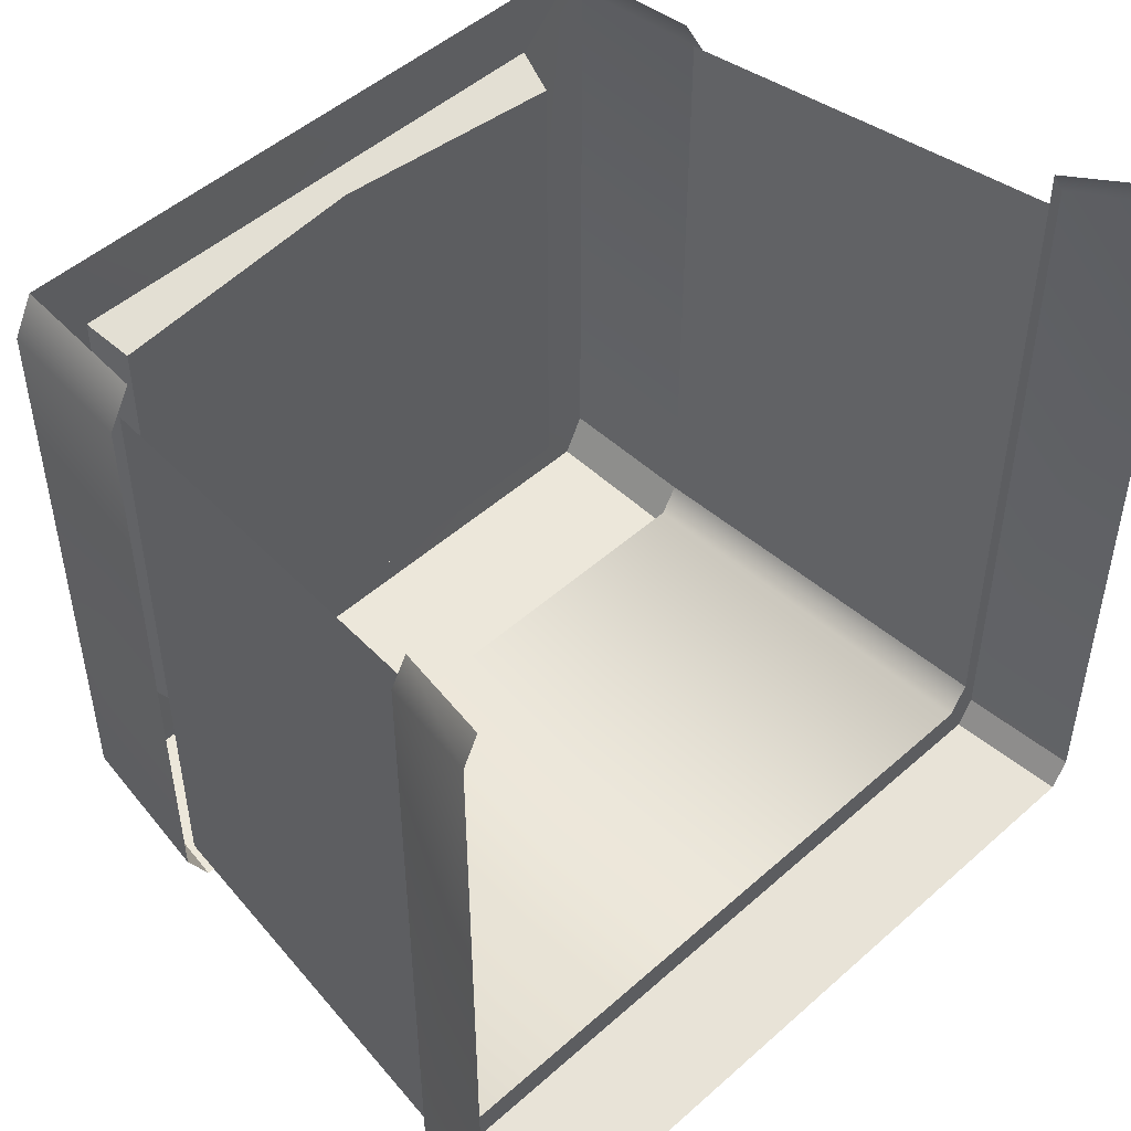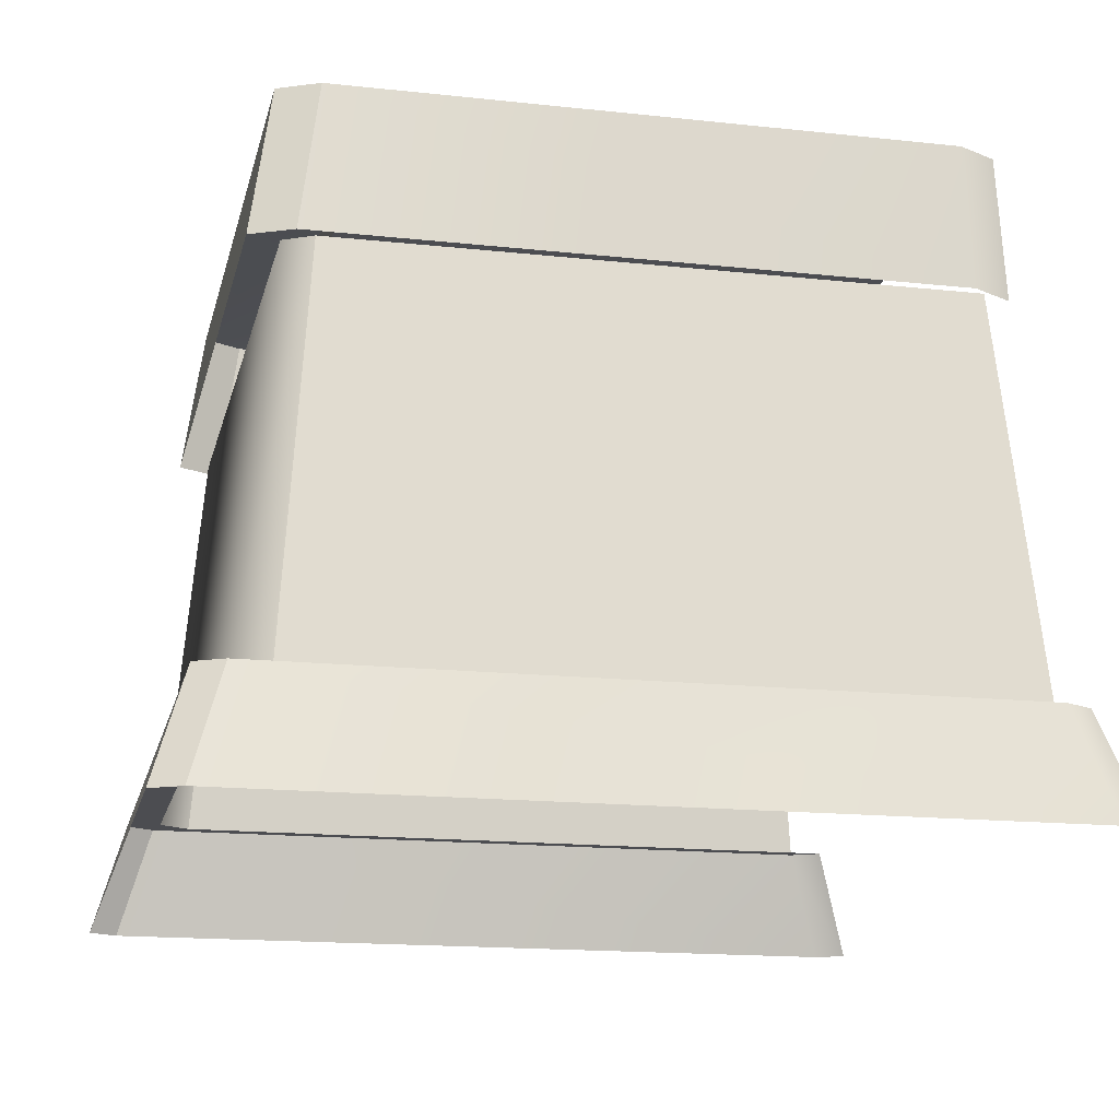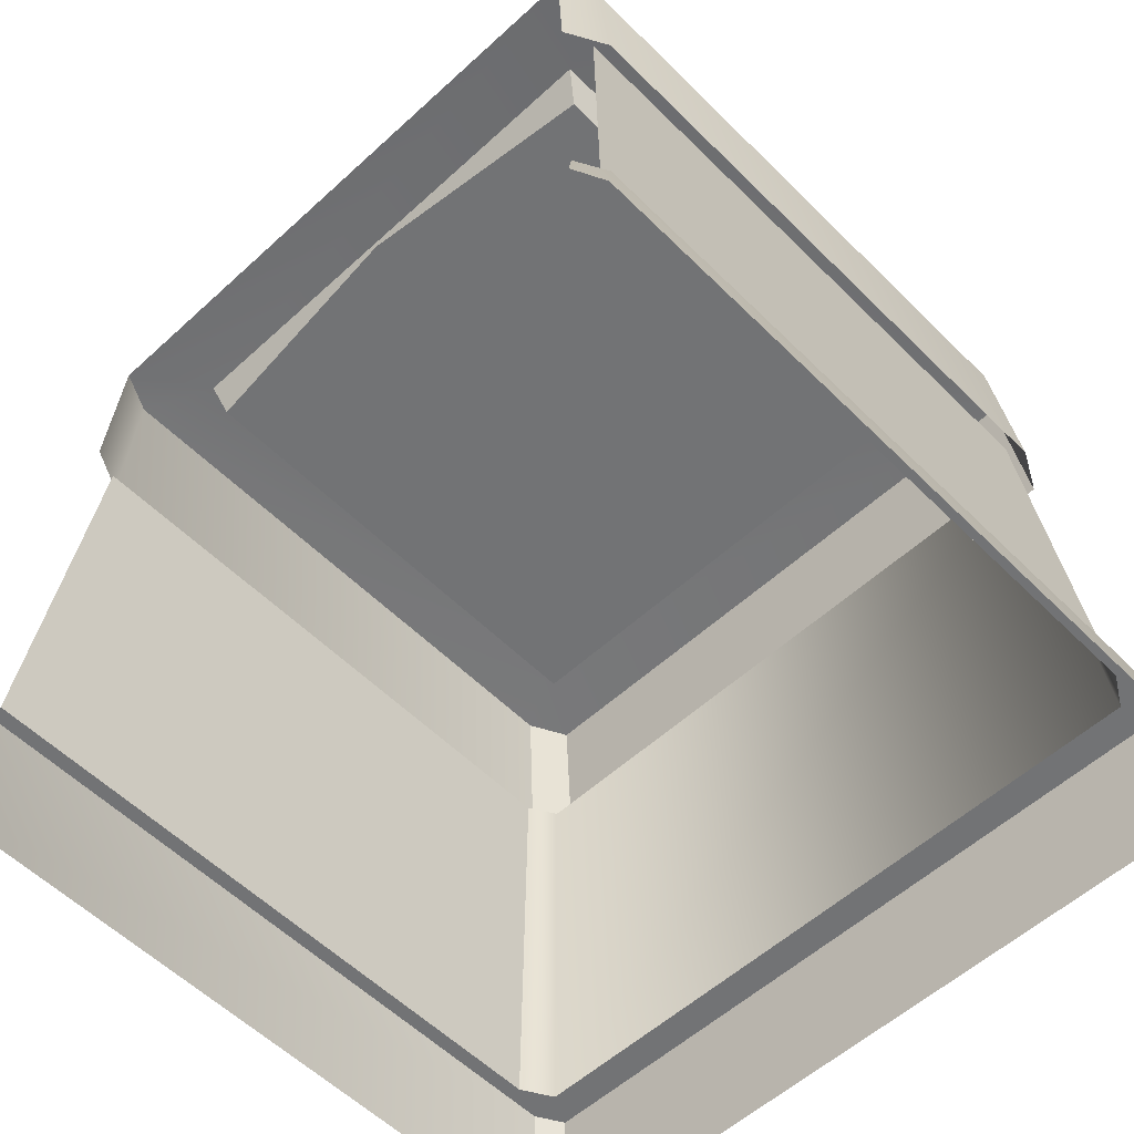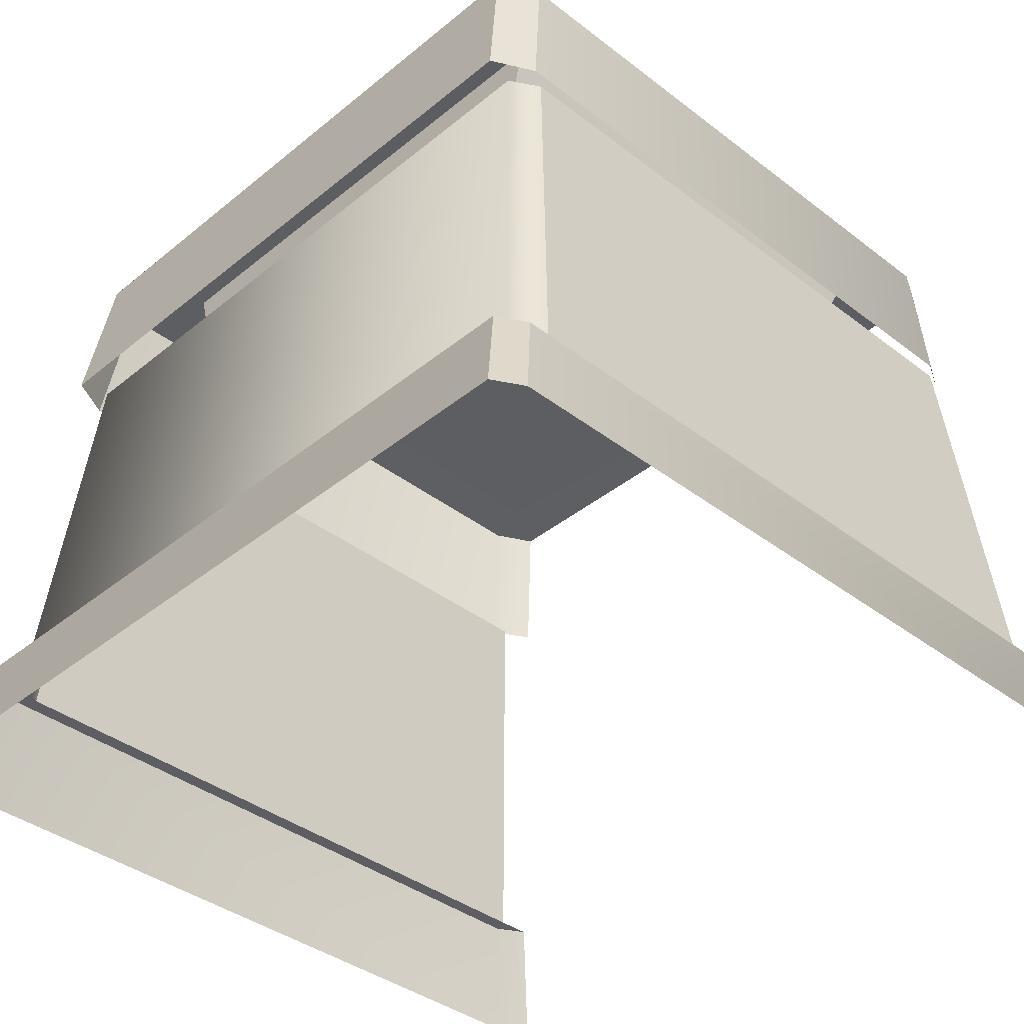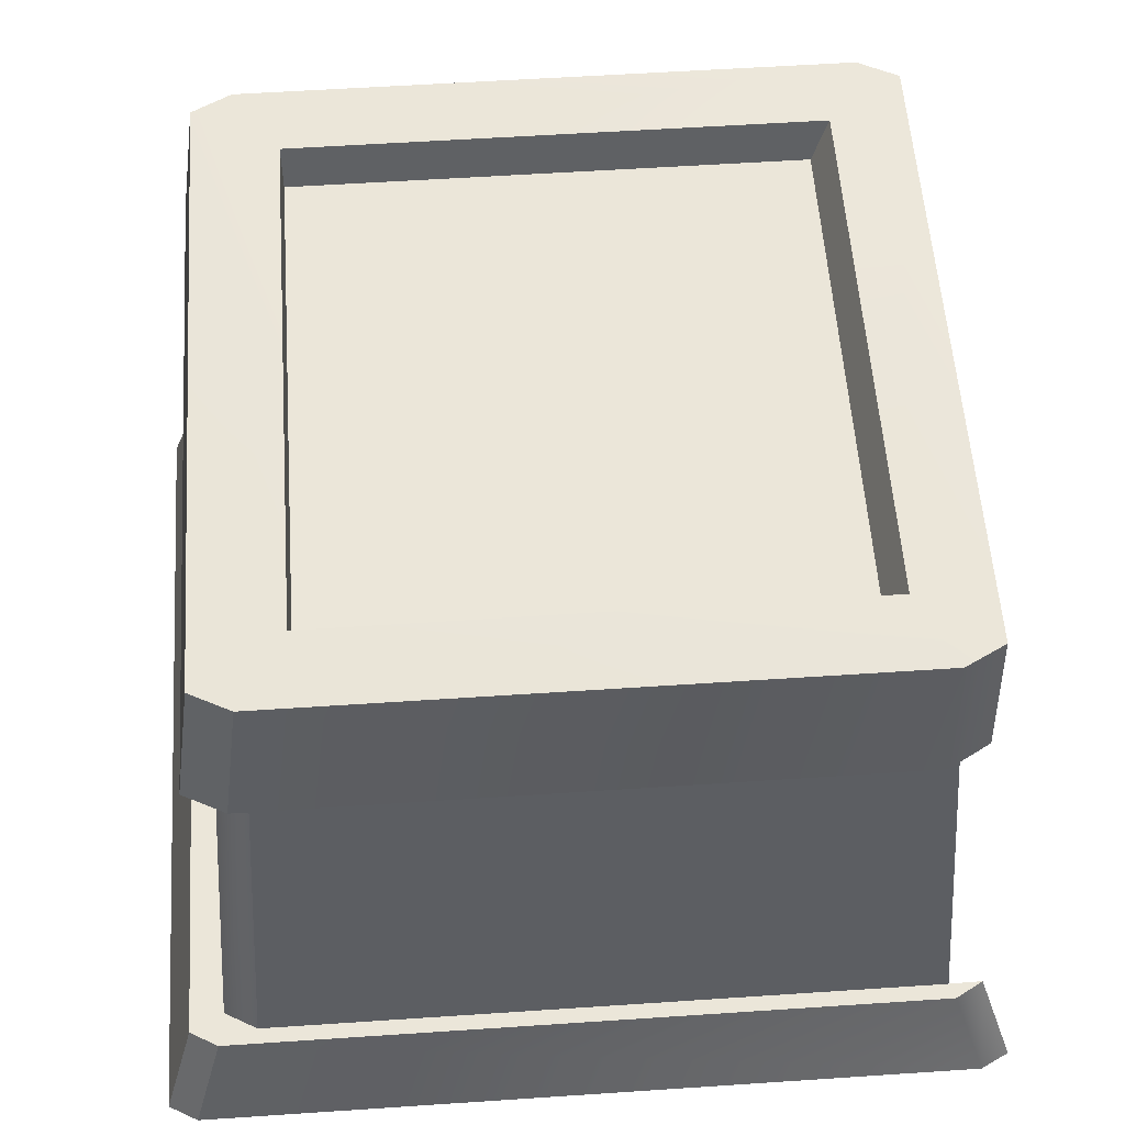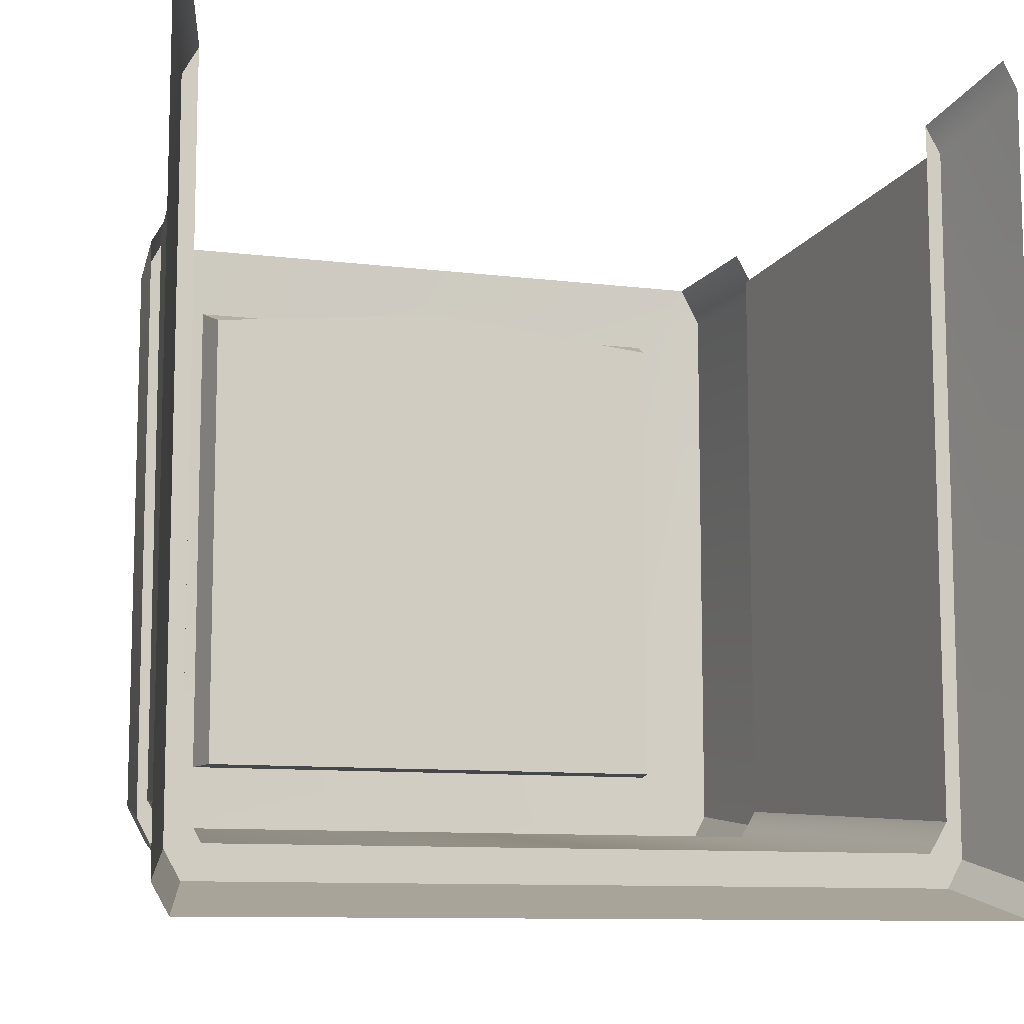
<metadata>
{"format":"obj","ext":"obj","renderer":"f3d","projection":"perspective","resolution":1024,"background":"white","views":[{"elev":49.3,"azim":-44.5,"up":"+Z"},{"elev":-16.1,"azim":-102.7,"up":"+Y"},{"elev":-55.7,"azim":43.9,"up":"+Y"},{"elev":-38.4,"azim":-134.2,"up":"+Y"},{"elev":56.5,"azim":-94.0,"up":"+Y"},{"elev":-10.1,"azim":-17.7,"up":"+Z"}]}
</metadata>
<code>
g obj_box2
v 0.4498 0.4736 0.4199
v 0.4498 0.4736 -0.3867
v 0.4498 0.4736 -0.3849
v -0.4686 0.4736 -0.4303
v -0.4494 0.4736 0.4602
v -0.4686 0.4736 0.426
v -0.4686 0.4736 -0.4303
v -0.4501 0.4736 0.4199
v -0.4501 0.4736 -0.3849
v -0.4496 0.4736 -0.4603
v -0.4279 0.4736 -0.4239
v -0.4495 0.4736 -0.464
v -0.4686 0.4736 -0.4303
v 0.4498 0.4736 -0.3867
v 0.4684 0.4736 -0.4303
v 0.4498 0.4736 -0.3849
v 0.422 0.9413 0.3685
v 0.4057 1.116 -0.3471
v 0.422 0.9413 -0.3711
v 0.4057 1.116 0.364
v 0.3944 0.9413 0.4174
v 0.3811 1.116 0.411
v 0.4078 0.9413 -0.3499
v 0.4498 0.4736 0.4199
v 0.4078 0.9413 0.3812
v 0.4498 0.4736 -0.3867
v 0.5033 0.3417 0.4677
v 0.4684 0.4736 -0.4303
v 0.5033 0.3417 -0.4687
v 0.4684 0.4736 0.426
v 0.4856 0.3417 0.5023
v 0.4492 0.4736 0.4602
v 0.4276 0.4736 -0.424
v -0.4495 0.4736 -0.464
v 0.4492 0.4736 -0.464
v 0.4492 0.4736 -0.4632
v 0.4498 0.4736 -0.3867
v 0.4684 0.4736 -0.4303
v -0.4495 0.4736 -0.464
v -0.4279 0.4736 -0.4239
v -0.4496 0.4736 -0.4603
v 0.4276 0.4736 -0.424
v 0.4684 0.4736 0.426
v 0.4498 0.4736 -0.3849
v 0.4684 0.4736 -0.4303
v 0.4498 0.4736 0.4199
v 0.4492 0.4736 0.4602
v -0.4839 0.3417 -0.5033
v 0.4492 0.4736 -0.464
v -0.4495 0.4736 -0.464
v 0.4836 0.3417 -0.5033
v -0.4044 1.116 -0.3471
v -0.4206 0.9413 0.3671
v -0.4206 0.9413 -0.3711
v -0.4044 1.116 0.364
v -0.408 0.9413 -0.3499
v -0.4501 0.4736 0.4199
v -0.4501 0.4736 -0.3849
v -0.408 0.9413 0.3812
v -0.4686 0.4736 -0.4303
v -0.5035 0.3417 0.4677
v -0.5035 0.3417 -0.4687
v -0.4686 0.4736 0.426
v -0.4494 0.4736 0.4602
v -0.4858 0.3417 0.5023
v -0.3951 0.9413 -0.4199
v 0.3811 1.116 -0.3941
v -0.3799 1.116 -0.3941
v 0.3964 0.9413 -0.4199
v -0.3183 1.12 -0.294
v 0.303 1.07 -0.2933
v -0.3068 1.07 -0.2933
v 0.3154 1.12 -0.294
v -0.3183 1.12 -0.294
v -0.3068 1.07 0.3028
v -0.3183 1.12 0.3222
v -0.3068 1.07 -0.2933
v -0.3183 1.12 0.3222
v -0.3068 1.07 0.3028
v 0.303 1.07 0.3028
v 0.3154 1.12 0.3222
v 0.3154 1.12 0.3222
v 0.303 1.07 -0.2933
v 0.3154 1.12 -0.294
v 0.303 1.07 0.3028
v -0.4206 0.9413 0.3671
v -0.3799 1.116 0.411
v -0.393 0.9413 0.416
v -0.4044 1.116 0.364
v -0.4044 1.116 -0.3471
v -0.3951 0.9413 -0.4199
v -0.3799 1.116 -0.3941
v -0.4206 0.9413 -0.3711
v 0.422 0.9413 -0.3711
v 0.3811 1.116 -0.3941
v 0.3964 0.9413 -0.4199
v 0.4057 1.116 -0.3471
v 0.5033 0.3417 -0.4687
v 0.4492 0.4736 -0.464
v 0.4836 0.3417 -0.5033
v 0.4684 0.4736 -0.4303
v -0.4686 0.4736 -0.4303
v -0.4839 0.3417 -0.5033
v -0.4495 0.4736 -0.464
v -0.5035 0.3417 -0.4687
v 0.3876 0.9413 -0.3837
v 0.4498 0.4736 -0.3867
v 0.4078 0.9413 -0.3499
v 0.4276 0.4736 -0.424
v -0.4279 0.4736 -0.4239
v -0.3879 0.9413 -0.3837
v -0.408 0.9413 -0.3499
v -0.4501 0.4736 -0.3849
v 0.303 1.07 0.3028
v -0.000735 1.07 -0.2933
v 0.303 1.07 -0.2933
v -0.0007349 1.07 0.3341
v -0.3068 1.07 0.3028
v -0.000735 1.07 -0.2933
v -0.0007349 1.07 0.3341
v -0.3068 1.07 -0.2933
v -0.3183 1.12 0.3222
v 0.3811 1.116 0.411
v -0.3799 1.116 0.411
v -0.4044 1.116 0.364
v 0.3154 1.12 0.3222
v 0.4057 1.116 0.364
v -0.3183 1.12 -0.294
v 0.3154 1.12 -0.294
v 0.4057 1.116 -0.3471
v 0.3811 1.116 -0.3941
v -0.4044 1.116 -0.3471
v -0.3799 1.116 -0.3941
g obj_box2_0
f 3 2 1
f 6 5 4
f 5 8 7
f 7 8 9
f 7 9 10
f 11 10 9
f 13 10 12
f 16 15 14
f 19 18 17
f 20 17 18
f 17 20 21
f 22 21 20
f 25 24 23
f 24 26 23
f 29 28 27
f 30 27 28
f 27 30 31
f 32 31 30
f 35 34 33
f 36 35 33
f 36 33 37
f 36 38 35
f 38 36 37
f 41 40 39
f 39 40 42
f 45 44 43
f 43 44 46
f 46 47 43
f 50 49 48
f 51 48 49
f 54 53 52
f 55 52 53
f 58 57 56
f 59 56 57
f 62 61 60
f 63 60 61
f 63 61 64
f 65 64 61
f 68 67 66
f 69 66 67
f 72 71 70
f 70 71 73
f 76 75 74
f 77 74 75
f 80 79 78
f 81 80 78
f 84 83 82
f 85 82 83
f 88 87 86
f 89 86 87
f 92 91 90
f 93 90 91
f 96 95 94
f 97 94 95
f 100 99 98
f 101 98 99
f 104 103 102
f 105 102 103
f 108 107 106
f 109 106 107
f 109 110 106
f 111 106 110
f 111 110 112
f 113 112 110
f 116 115 114
f 117 114 115
f 120 119 118
f 121 118 119
f 124 123 122
f 124 122 125
f 126 122 123
f 127 126 123
f 122 128 125
f 126 127 129
f 130 129 127
f 131 129 130
f 129 131 128
f 132 125 128
f 133 128 131
f 132 128 133

</code>
